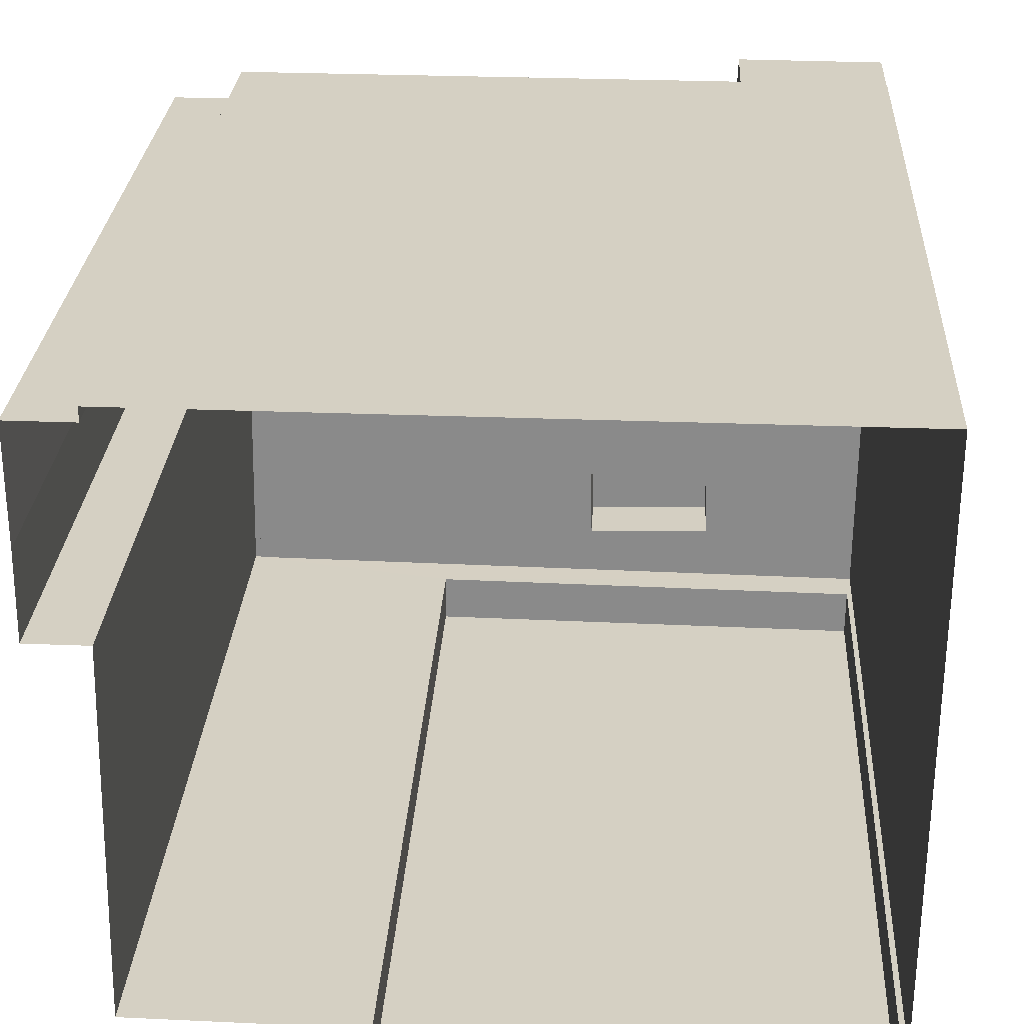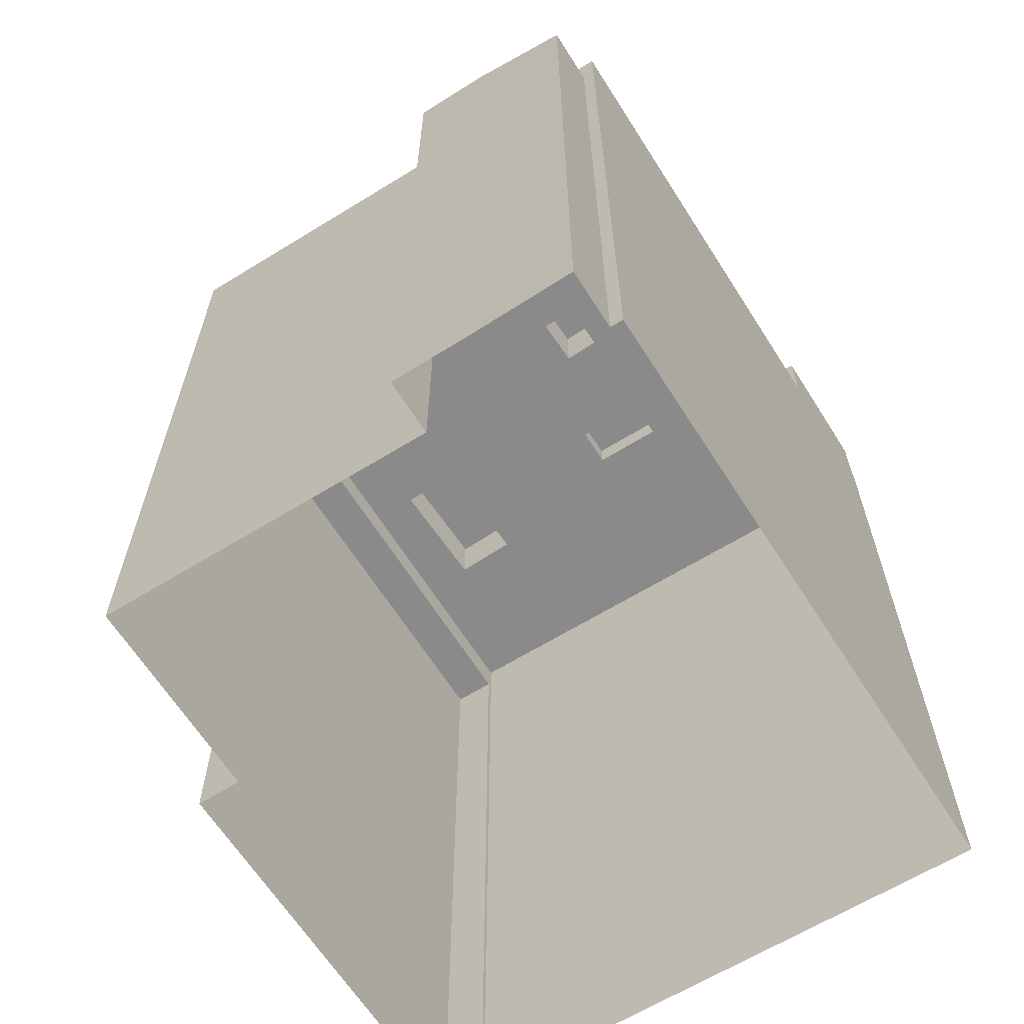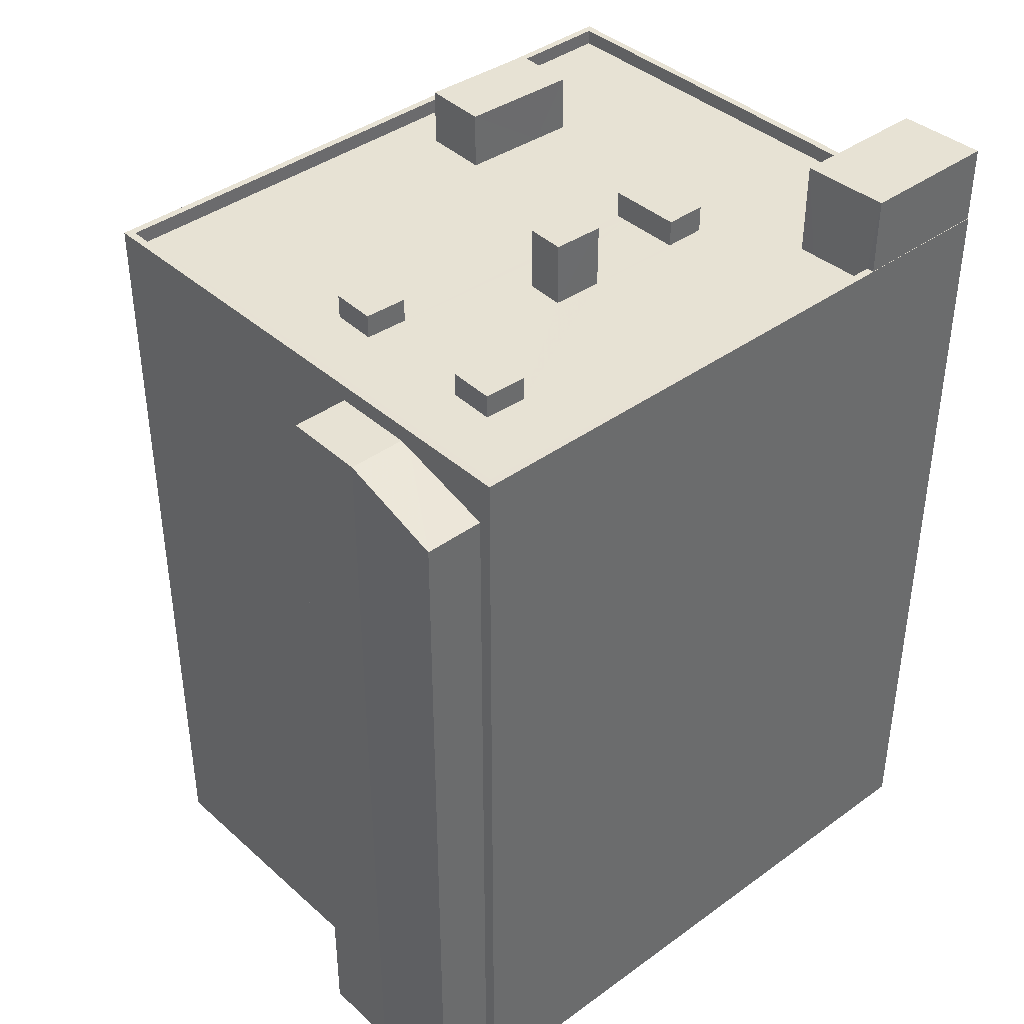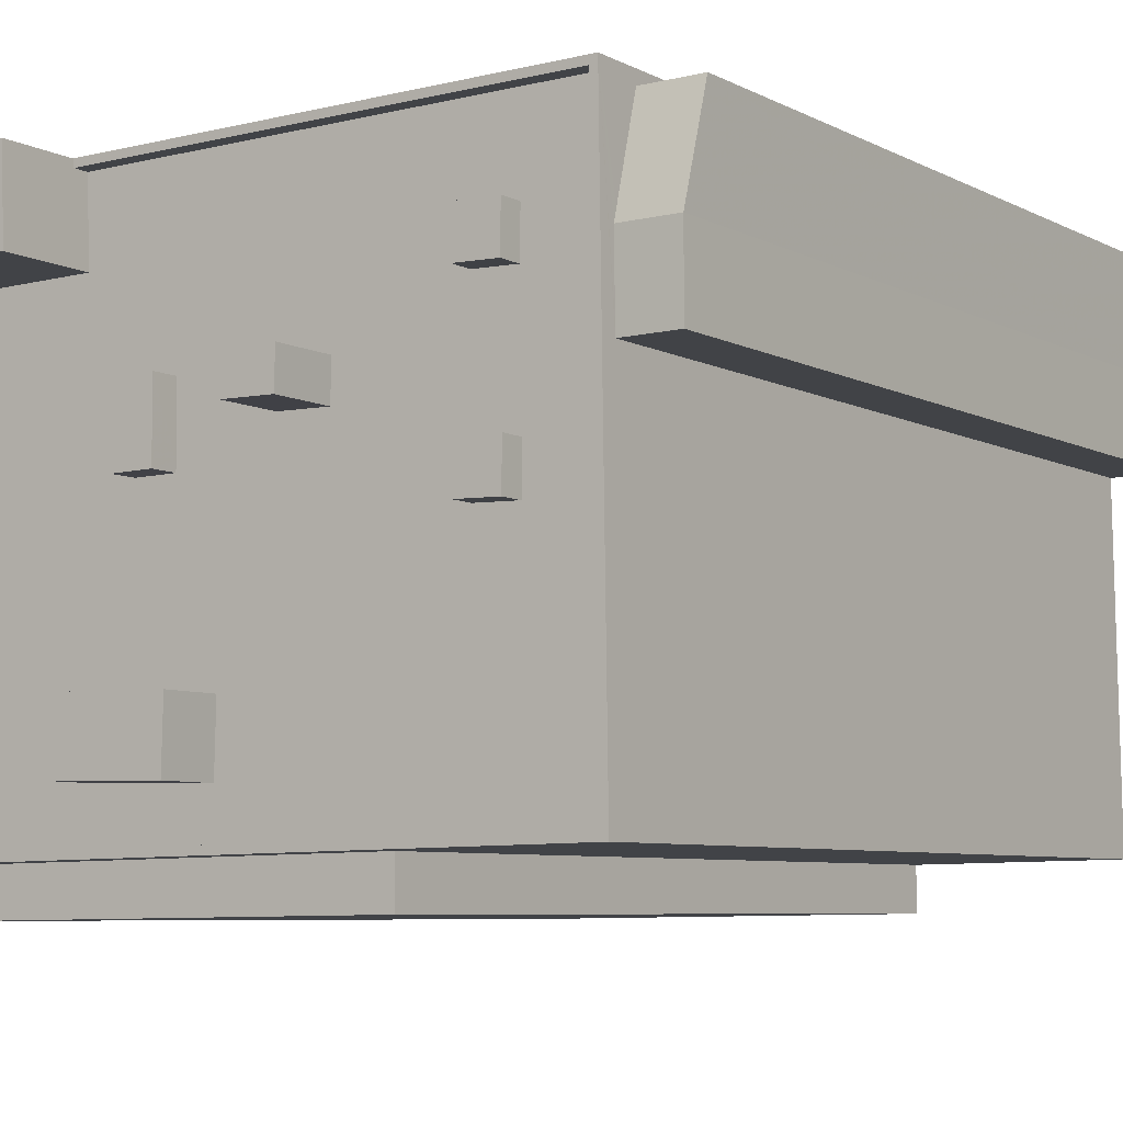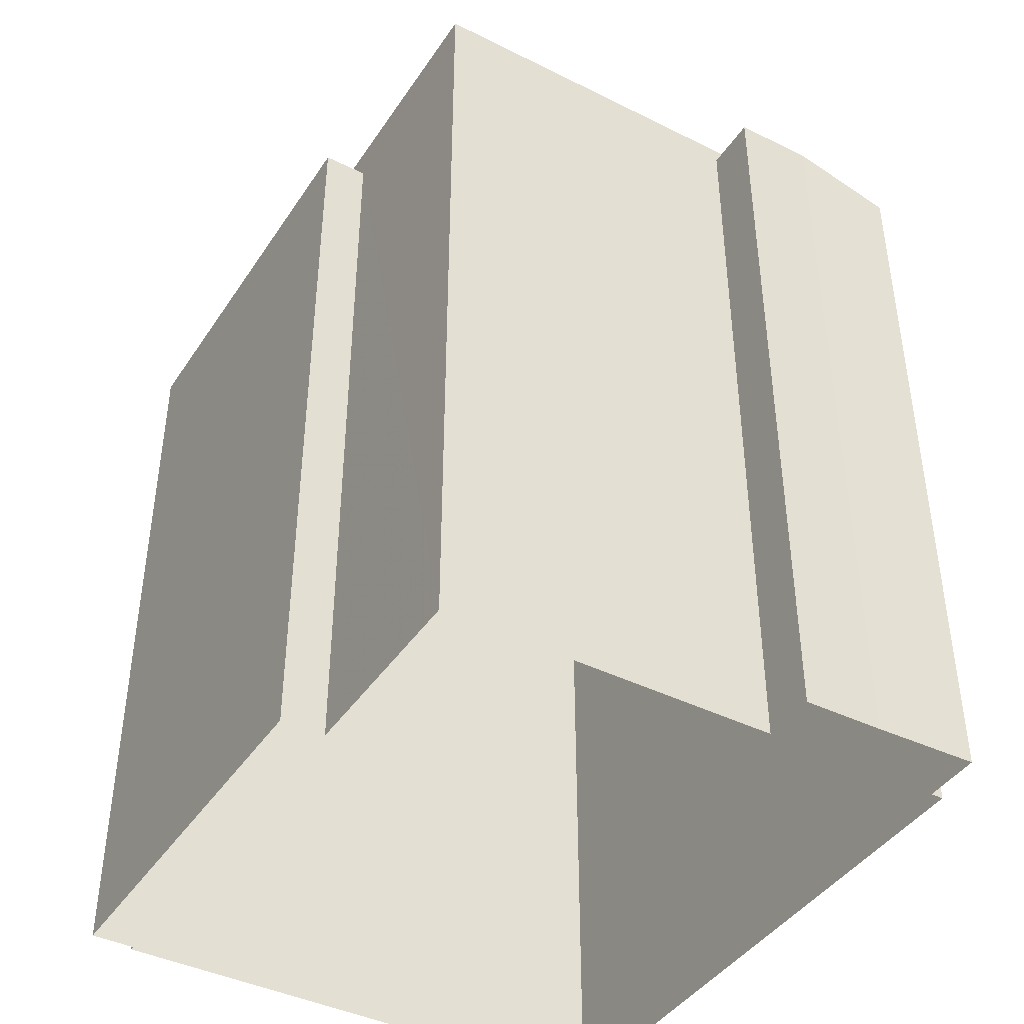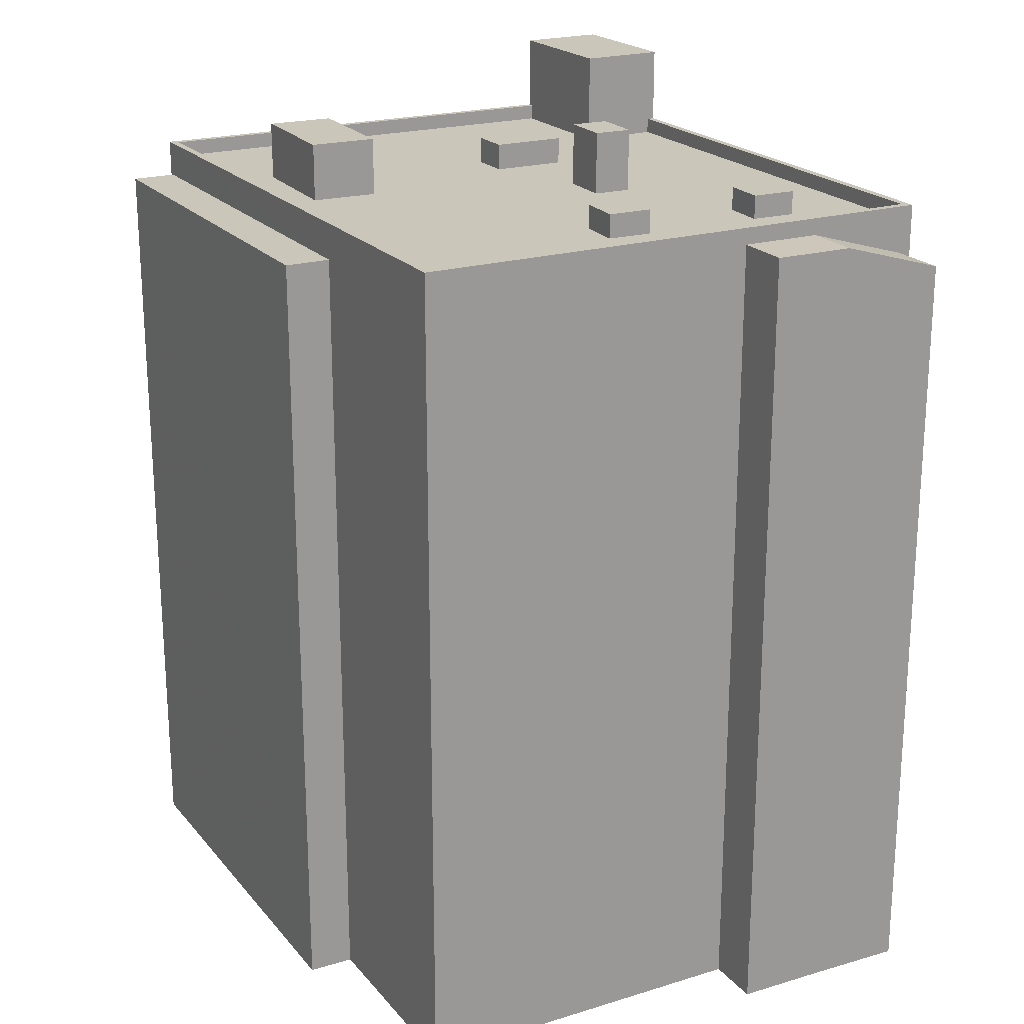
<metadata>
{"format":"obj","ext":"obj","renderer":"f3d","projection":"perspective","resolution":1024,"background":"white","views":[{"elev":26.1,"azim":-176.9,"up":"+Y"},{"elev":-63.6,"azim":122.7,"up":"+Z"},{"elev":39.8,"azim":138.4,"up":"+Z"},{"elev":-6.7,"azim":34.8,"up":"+Y"},{"elev":-41.8,"azim":59.9,"up":"+Z"},{"elev":21.1,"azim":62.3,"up":"+Z"}]}
</metadata>
<code>
v -1.209e+04 -3.351e+04 32.61
v -1.209e+04 -3.353e+04 32.6
v -1.21e+04 -3.353e+04 32.6
v -1.209e+04 -3.351e+04 32.61
v -1.209e+04 -3.351e+04 32.61
v -1.21e+04 -3.353e+04 32.6
v -1.212e+04 -3.353e+04 32.6
v -1.212e+04 -3.353e+04 32.6
v -1.209e+04 -3.351e+04 32.61
v -1.209e+04 -3.351e+04 32.61
v -1.212e+04 -3.351e+04 32.6
v -1.209e+04 -3.351e+04 32.61
v -1.212e+04 -3.353e+04 32.6
v -1.21e+04 -3.351e+04 64.75
v -1.21e+04 -3.351e+04 64.75
v -1.21e+04 -3.351e+04 64.75
v -1.21e+04 -3.351e+04 64.75
v -1.211e+04 -3.351e+04 63.84
v -1.21e+04 -3.351e+04 63.84
v -1.21e+04 -3.351e+04 63.84
v -1.21e+04 -3.351e+04 63.84
v -1.209e+04 -3.351e+04 63.84
v -1.21e+04 -3.351e+04 63.84
v -1.211e+04 -3.351e+04 63.84
v -1.211e+04 -3.351e+04 63.84
v -1.212e+04 -3.351e+04 63.84
v -1.212e+04 -3.351e+04 63.84
v -1.21e+04 -3.351e+04 63.84
v -1.21e+04 -3.351e+04 63.84
v -1.209e+04 -3.351e+04 63.84
v -1.211e+04 -3.352e+04 63.84
v -1.211e+04 -3.352e+04 63.84
v -1.212e+04 -3.352e+04 63.84
v -1.211e+04 -3.352e+04 63.84
v -1.211e+04 -3.351e+04 63.84
v -1.209e+04 -3.352e+04 63.84
v -1.211e+04 -3.352e+04 63.84
v -1.211e+04 -3.353e+04 63.84
v -1.209e+04 -3.353e+04 63.84
v -1.212e+04 -3.353e+04 63.84
v -1.211e+04 -3.353e+04 63.84
v -1.211e+04 -3.352e+04 63.84
v -1.211e+04 -3.352e+04 63.84
v -1.21e+04 -3.352e+04 63.84
v -1.21e+04 -3.352e+04 63.84
v -1.209e+04 -3.352e+04 63.84
v -1.21e+04 -3.352e+04 63.84
v -1.21e+04 -3.352e+04 63.84
v -1.21e+04 -3.352e+04 63.84
v -1.21e+04 -3.352e+04 63.84
v -1.211e+04 -3.351e+04 63.84
v -1.211e+04 -3.351e+04 63.84
v -1.209e+04 -3.351e+04 63.84
v -1.212e+04 -3.351e+04 64.44
v -1.212e+04 -3.353e+04 64.44
v -1.212e+04 -3.351e+04 64.44
v -1.212e+04 -3.353e+04 64.44
v -1.212e+04 -3.351e+04 64.44
v -1.212e+04 -3.351e+04 64.44
v -1.212e+04 -3.351e+04 64.44
v -1.211e+04 -3.351e+04 64.44
v -1.209e+04 -3.351e+04 64.44
v -1.211e+04 -3.351e+04 64.44
v -1.209e+04 -3.351e+04 64.44
v -1.209e+04 -3.353e+04 64.44
v -1.209e+04 -3.353e+04 64.44
v -1.211e+04 -3.352e+04 64.89
v -1.211e+04 -3.351e+04 64.89
v -1.211e+04 -3.351e+04 64.89
v -1.211e+04 -3.352e+04 64.89
v -1.21e+04 -3.352e+04 64.77
v -1.21e+04 -3.352e+04 64.77
v -1.21e+04 -3.352e+04 64.77
v -1.21e+04 -3.352e+04 64.77
v -1.209e+04 -3.351e+04 62.61
v -1.209e+04 -3.351e+04 63.67
v -1.209e+04 -3.351e+04 62.61
v -1.209e+04 -3.351e+04 63.79
v -1.209e+04 -3.351e+04 63.8
v -1.209e+04 -3.351e+04 63.8
v -1.209e+04 -3.351e+04 63.79
v -1.209e+04 -3.351e+04 63.8
v -1.212e+04 -3.351e+04 67.43
v -1.211e+04 -3.351e+04 67.43
v -1.211e+04 -3.351e+04 67.43
v -1.212e+04 -3.351e+04 67.43
v -1.21e+04 -3.352e+04 66.3
v -1.21e+04 -3.352e+04 66.3
v -1.21e+04 -3.351e+04 66.3
v -1.21e+04 -3.351e+04 66.3
v -1.211e+04 -3.352e+04 66.08
v -1.211e+04 -3.353e+04 66.08
v -1.211e+04 -3.353e+04 66.08
v -1.211e+04 -3.352e+04 66.08
v -1.212e+04 -3.353e+04 63.04
v -1.212e+04 -3.353e+04 63.04
v -1.21e+04 -3.353e+04 63.04
v -1.21e+04 -3.353e+04 63.04
f 1 2 3
f 1 4 5
f 6 7 8
f 6 8 3
f 9 4 10
f 11 12 10
f 8 13 11
f 3 11 1
f 1 10 4
f 3 8 11
f 11 10 1
f 14 15 16
f 14 17 15
f 18 19 20
f 21 22 23
f 18 24 25
f 26 27 24
f 20 28 29
f 21 30 22
f 21 29 30
f 28 30 29
f 27 25 24
f 18 25 19
f 20 19 28
f 31 32 33
f 33 32 27
f 34 32 31
f 25 27 35
f 27 32 35
f 36 37 38
f 38 39 36
f 39 38 40
f 33 41 31
f 40 41 33
f 38 41 40
f 42 43 44
f 45 46 47
f 32 34 43
f 43 48 44
f 45 36 46
f 34 37 43
f 36 45 48
f 37 36 48
f 37 48 43
f 44 49 42
f 50 51 42
f 51 25 35
f 19 25 51
f 46 30 47
f 30 44 47
f 30 28 44
f 50 19 51
f 49 50 42
f 44 28 49
f 20 52 18
f 53 52 20
f 22 53 23
f 53 20 23
f 54 55 56
f 54 57 55
f 54 58 57
f 58 59 60
f 54 59 58
f 61 62 63
f 62 64 63
f 63 58 60
f 64 58 63
f 65 66 64
f 62 65 64
f 55 57 66
f 65 55 66
f 67 68 69
f 70 67 69
f 71 72 73
f 74 71 73
f 75 76 77
f 76 78 77
f 76 79 78
f 79 80 78
f 80 81 78
f 80 82 81
f 83 84 85
f 86 83 85
f 87 88 89
f 90 87 89
f 91 92 93
f 94 91 93
f 95 96 97
f 98 95 97
f 23 16 21
f 23 14 16
f 21 15 29
f 21 16 15
f 15 17 20
f 29 15 20
f 20 14 23
f 20 17 14
f 26 56 27
f 27 56 33
f 33 55 40
f 33 56 55
f 61 53 62
f 61 52 53
f 39 65 36
f 36 65 46
f 30 46 62
f 46 65 62
f 22 30 62
f 22 62 53
f 55 39 40
f 55 65 39
f 12 75 10
f 1 82 2
f 64 75 12
f 82 66 2
f 82 64 66
f 80 64 82
f 76 75 64
f 79 64 80
f 76 64 79
f 58 64 12
f 11 58 12
f 3 2 98
f 2 66 98
f 8 95 13
f 98 66 57
f 95 98 57
f 13 95 57
f 57 58 11
f 13 57 11
f 69 68 51
f 35 69 51
f 43 42 67
f 42 51 68
f 42 68 67
f 43 70 32
f 43 67 70
f 70 69 35
f 32 70 35
f 47 72 45
f 47 73 72
f 45 71 48
f 45 72 71
f 71 74 44
f 48 71 44
f 74 73 47
f 44 74 47
f 10 77 9
f 10 75 77
f 77 4 9
f 77 78 4
f 78 5 4
f 78 81 5
f 1 5 81
f 82 1 81
f 24 18 84
f 18 52 61
f 84 61 85
f 85 61 63
f 84 18 61
f 26 24 56
f 54 56 83
f 83 56 84
f 56 24 84
f 59 83 86
f 59 54 83
f 86 85 60
f 86 60 59
f 85 63 60
f 28 88 49
f 28 89 88
f 49 87 50
f 49 88 87
f 87 90 19
f 50 87 19
f 90 89 28
f 19 90 28
f 37 93 38
f 37 94 93
f 38 92 41
f 38 93 92
f 92 91 31
f 41 92 31
f 37 34 94
f 34 31 91
f 94 34 91
f 3 97 6
f 3 98 97
f 96 7 6
f 97 96 6
f 8 7 96
f 95 8 96

</code>
